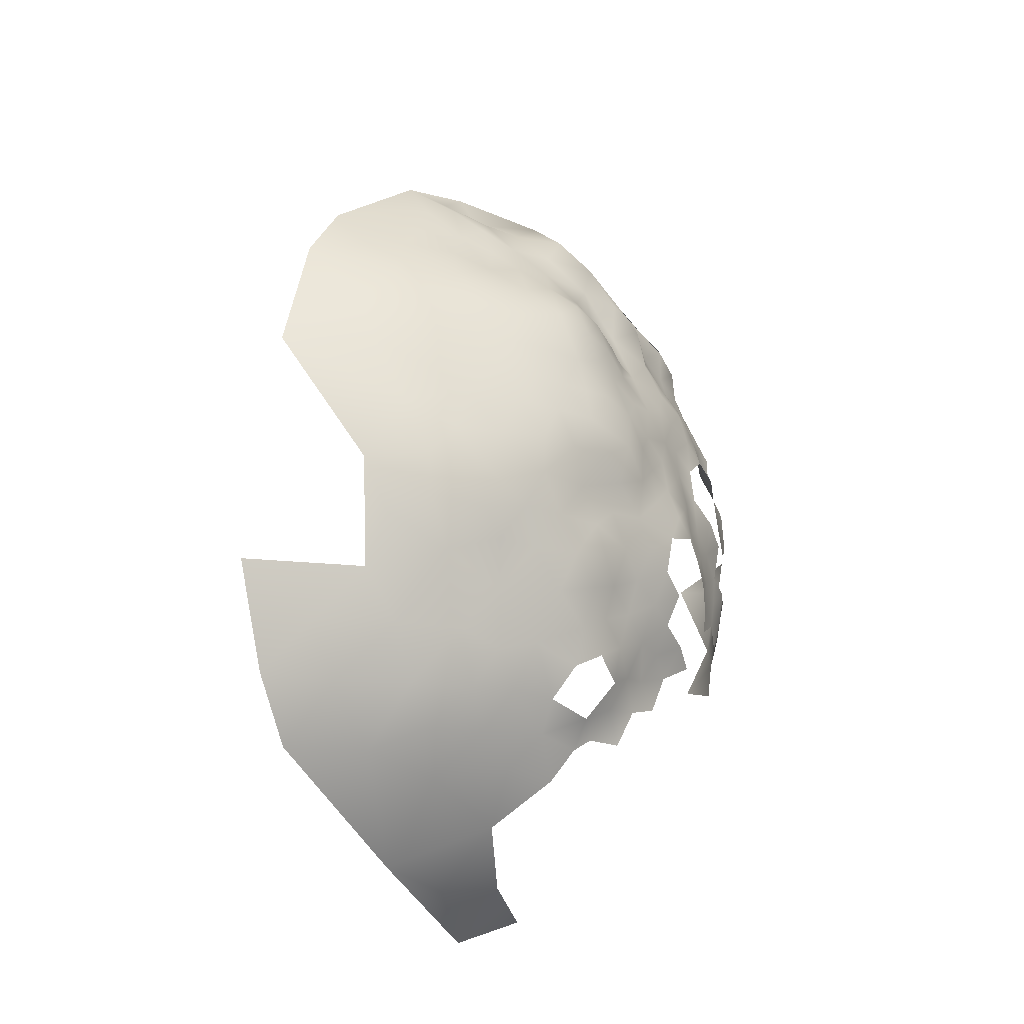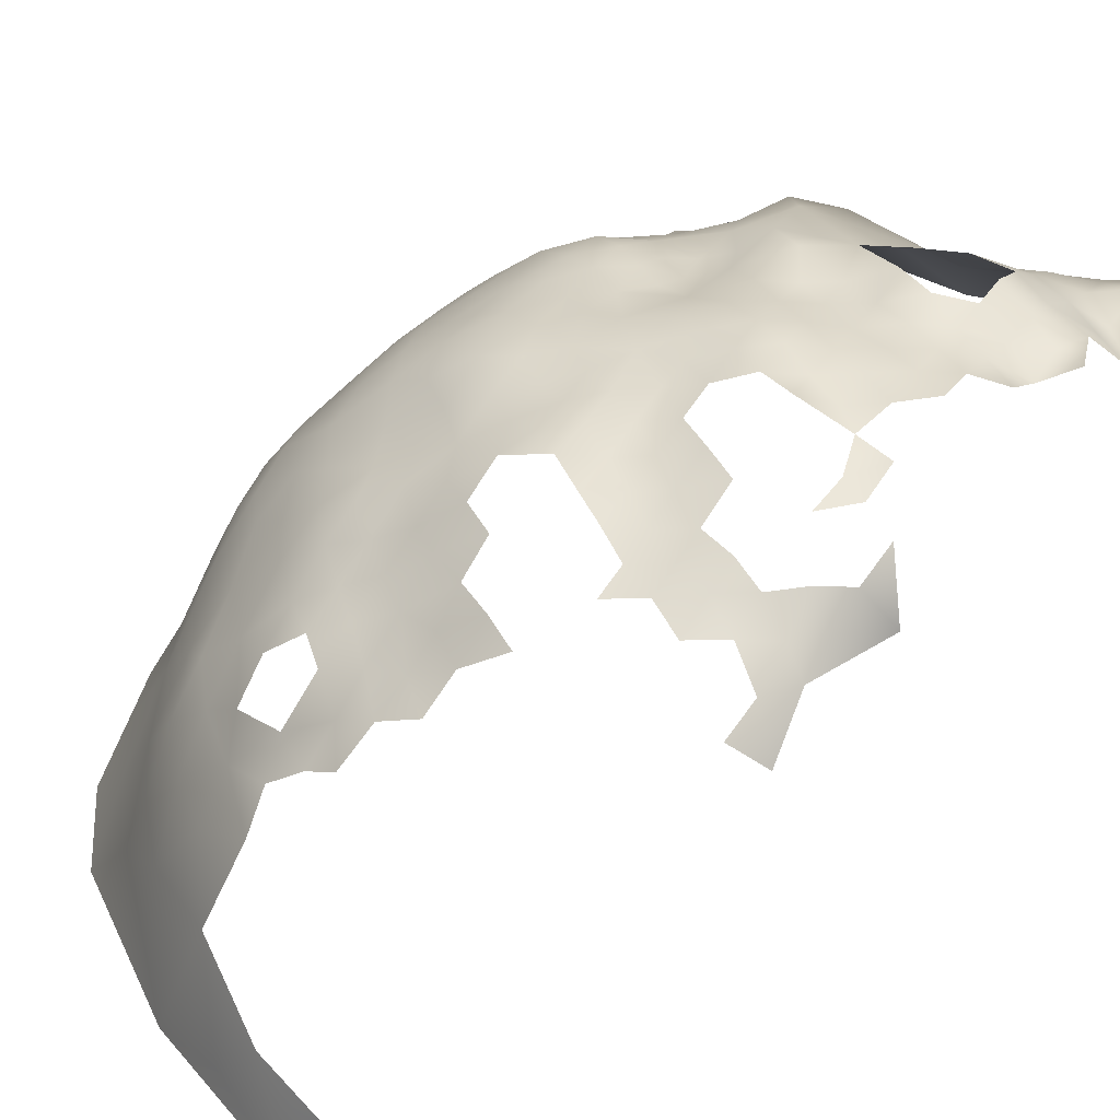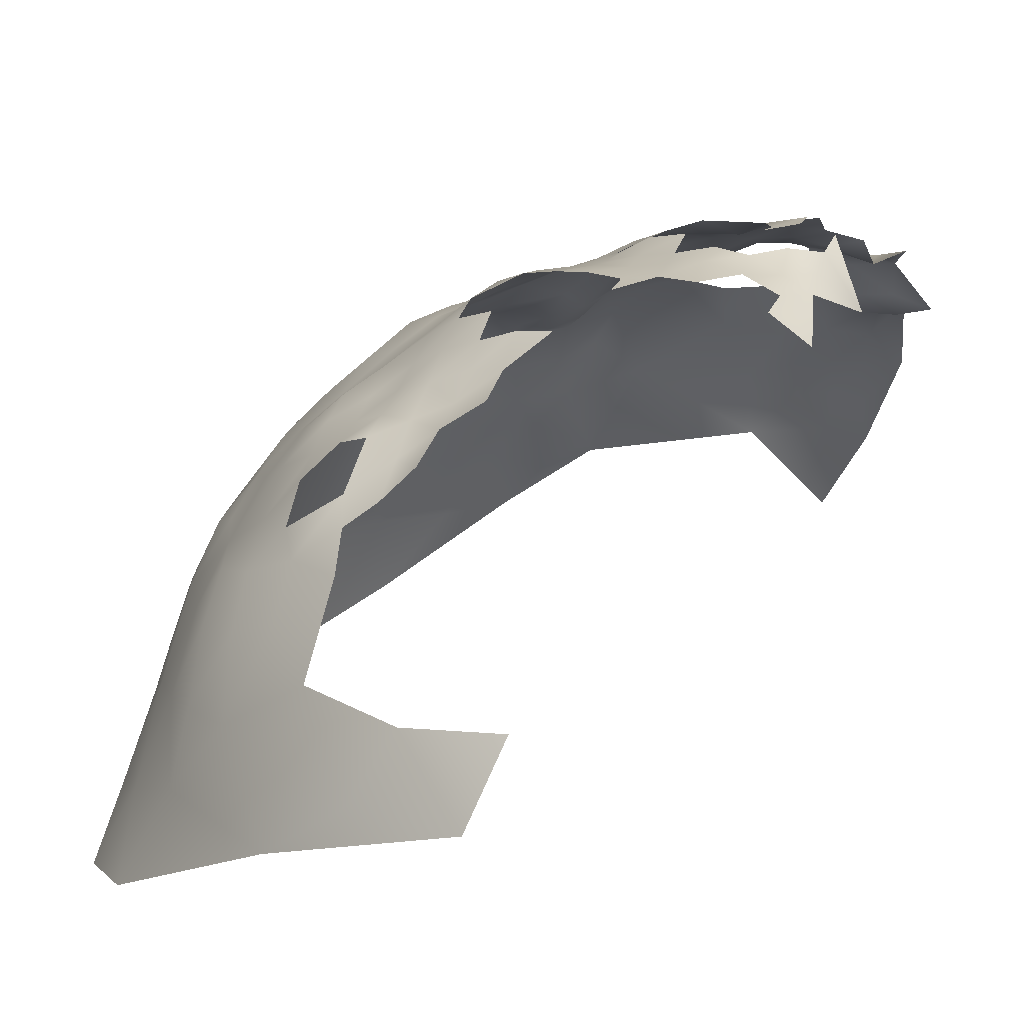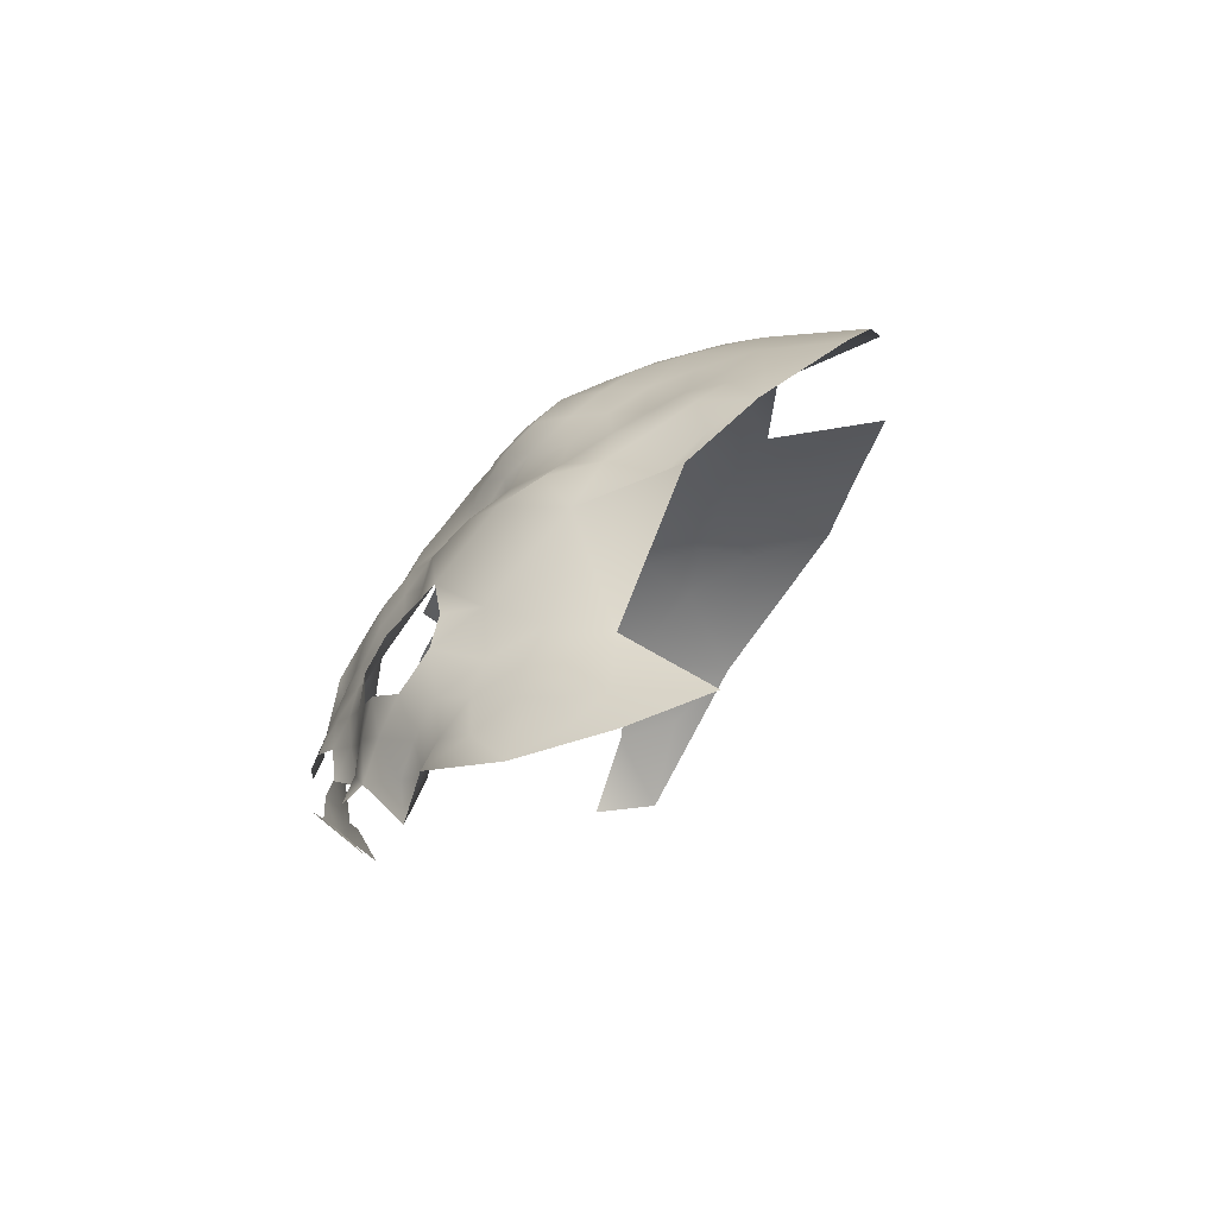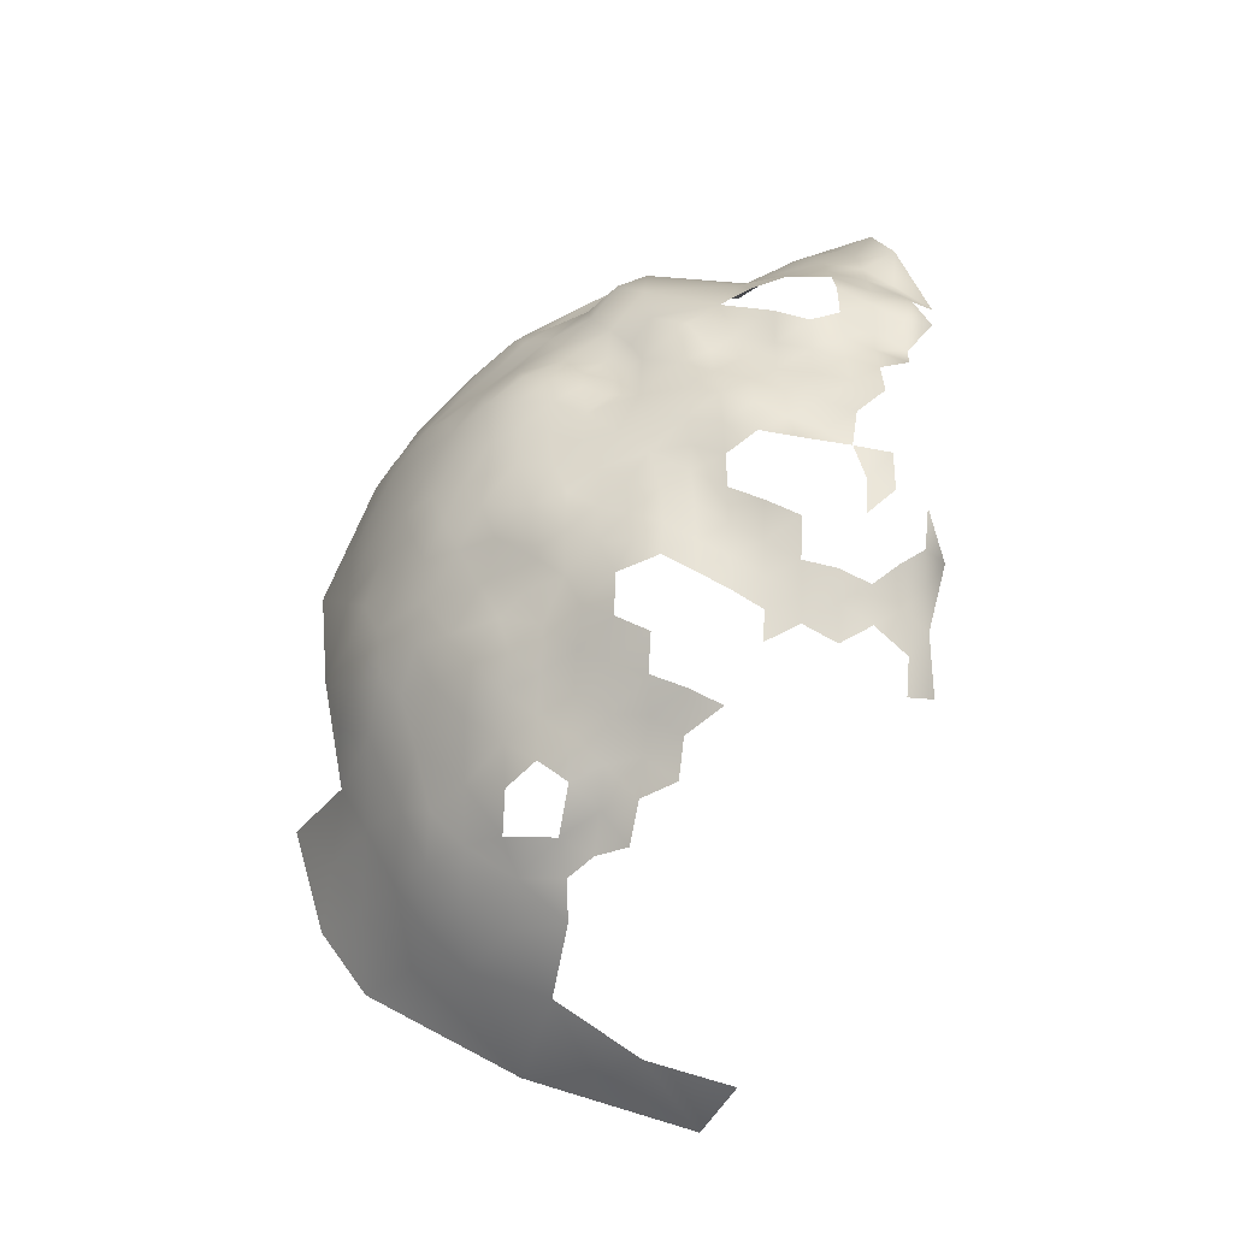
<metadata>
{"format":"obj","ext":"obj","renderer":"f3d","projection":"perspective","resolution":1024,"background":"white","views":[{"elev":-18.9,"azim":-83.6,"up":"+Y"},{"elev":59.1,"azim":32.1,"up":"+Z"},{"elev":17.3,"azim":13.7,"up":"+Z"},{"elev":73.6,"azim":100.7,"up":"+Y"},{"elev":-25.6,"azim":-6.2,"up":"+Y"}]}
</metadata>
<code>
v -135.2 -189.6 -629.2
v -135.3 -184.7 -630.7
v -139.5 -187.2 -629.9
v -130.8 -191.6 -628.7
v -130.8 -186.9 -628.8
v -134.8 -194 -626.7
v -126.4 -189.3 -627.4
v -127.4 -195 -626.5
v -139.5 -192.2 -628.5
v -125.8 -200.3 -625.8
v -122.3 -202.2 -624.8
v -122.4 -196.5 -625.2
v -126.2 -205.6 -625.1
v -122.4 -185.8 -627.4
v -122.4 -180.7 -629.9
v -126.6 -183.5 -629.2
v -126.6 -178.6 -631.5
v -131 -181.4 -631.3
v -131.1 -176.6 -632.8
v -135.7 -179.6 -633.7
v -134.6 -206.1 -625.8
v -139.2 -203.4 -627
v -143.5 -200.4 -629.6
v -143.4 -205.8 -629.3
v -139.2 -208.9 -627.9
v -139.2 -214 -628.1
v -134.7 -212 -626.7
v -143.6 -210.8 -628.8
v -143.6 -195.2 -630.2
v -147.9 -197.1 -632.1
v -147.7 -202.3 -630.9
v -118.1 -204.2 -625.4
v -122.2 -212.6 -625.4
v -118.6 -209.8 -626.3
v -143.8 -190.1 -630.5
v -143.9 -184.9 -631.9
v -139.7 -182.3 -632.2
v -140.4 -177.2 -635.7
v -147.5 -208.1 -630.2
v -151.8 -205.2 -631.1
v -152.2 -210.3 -630.3
v -147.8 -213.1 -629.2
v -143.7 -215.7 -628.5
v -139.3 -218.4 -628.4
v -134.7 -216.5 -627
v -134.8 -220.6 -627.5
v -139.5 -222.8 -628.7
v -130.2 -223.3 -627.2
v -130.2 -218.1 -626
v -121.5 -229.7 -628.5
v -121.1 -224.3 -628
v -117 -228.1 -632.4
v -125.8 -220.8 -626.7
v -125.9 -215.5 -625.8
v -121.7 -218.1 -627.2
v -131 -171.7 -633.2
v -135.7 -169.3 -635.2
v -135.6 -174.5 -635.1
v -126.6 -174.2 -633.1
v -126.5 -169.5 -634.4
v -144.1 -230.5 -631.7
v -148.8 -233.2 -635.5
v -149.3 -238.6 -637.4
v -153.7 -234.9 -638.9
v -153.9 -240 -640.4
v -158.5 -240.6 -643.9
v -154.9 -245.6 -642.9
v -159 -245.6 -647
v -161.7 -252.5 -653
v -148.7 -227.9 -632.5
v -153 -230.3 -636.4
v -153.4 -225.4 -634.4
v -153.3 -220.3 -632.4
v -157.8 -211.9 -633.1
v -157.8 -217.5 -634.1
v -158.1 -223.2 -636.2
v -162.2 -220.3 -638.8
v -162.3 -226 -640.4
v -157.9 -229.5 -638.4
v -159.8 -206.3 -635.5
v -159.9 -200.6 -636
v -164 -203.8 -637.5
v -163.9 -210.2 -638.3
v -155.8 -207.6 -632
v -156 -202.7 -633.8
v -156.1 -197.8 -634.5
v -152 -199.7 -632.3
v -159.8 -194.8 -636.7
v -157.3 -189 -636.6
v -161.7 -189.5 -638.6
v -153.1 -193.3 -634
v -152.7 -187.2 -634.8
v -163.7 -198.2 -637.4
v -158.3 -235.4 -641
v -162.6 -231.4 -641.7
v -166.7 -227.8 -643.7
v -166.7 -233.7 -644.5
v -162.7 -237.2 -642.7
v -170.9 -230.3 -647
v -170.4 -236.2 -648.2
v -160.8 -184.1 -640.6
v -161.3 -178.8 -642.4
v -165.4 -181.3 -642.7
v -165.2 -176.4 -644.4
v -169.8 -179.8 -645.7
v -169.3 -184.8 -644.1
v -165.5 -186.7 -641.7
v -157.9 -180.8 -641
v -165.2 -193 -639.3
v -163.5 -243.1 -647.2
v -168.3 -246.5 -653.8
v -162.3 -247.8 -649.3
v -163.5 -171.5 -648
v -169.5 -171.3 -652
v -169.1 -174.7 -647.5
v -174.7 -173.7 -655.4
v -174.2 -178.2 -649.9
v -157.6 -172.3 -646
v -169.5 -167.5 -657.1
v -138.9 -271.3 -660.9
v -151 -267.5 -662.8
v -156 -268.7 -671.1
v -162.9 -259.9 -662.2
v -171.1 -223.8 -645
v -170.7 -218.6 -643.2
v -171.9 -213.8 -644.6
v -175.3 -219.3 -647.4
v -166.6 -222.4 -642.3
v -166.5 -216.3 -640.3
v -161.7 -215.3 -636.6
v -176 -225.6 -650.1
v -170.2 -191.3 -642.7
v -114.3 -208.3 -633.2
v -118.5 -214.6 -627.6
v -118.2 -220.5 -628.6
v -178.1 -213.8 -649.7
v -180 -219.8 -653.6
v -118 -178.8 -631.4
v -122.3 -176.2 -632.9
v -168.4 -199.3 -639.4
v -172.8 -202.5 -643.3
v -168.5 -205.7 -641.1
v -174.7 -196.8 -645.1
v -177.4 -202.4 -647.4
v -174.4 -208.1 -646.4
v -177 -191.7 -649
v -179.5 -196.9 -649.8
v -181 -191.3 -653.2
v -183.6 -196.9 -655.4
v -184.8 -191.3 -659.2
v -187.7 -196.6 -662.9
v -185.8 -202.8 -658.3
v -181.8 -202 -651.8
v -181.6 -208 -652
v -178 -185.8 -651.7
v -173.7 -186.1 -647.1
v -178.7 -180.1 -655.1
v -182.1 -185.9 -657.2
v -182.6 -180 -661.2
v -181.9 -173.6 -665.6
v -177.6 -167.8 -667.1
v -186.4 -174.3 -674.9
v -186.7 -179.9 -669.6
v -190.5 -180.9 -680
v -192.1 -189.1 -677.1
v -186.5 -186.9 -664.6
v -189.7 -185.9 -672.3
v -190 -192.5 -669.8
v -196.2 -189.9 -690.8
v -189 -171.4 -688.5
v -182.8 -162.6 -685.4
v -187.8 -208.9 -660.3
v -191.8 -207.8 -668.4
v -191.1 -214.3 -668.1
v -187.2 -215.3 -660.5
v -192.2 -199.3 -671.9
v -194.8 -209.3 -677.8
v -189.7 -203.1 -664.6
v -174 -191.7 -645.8
v -168.6 -210.7 -642.2
v -172.1 -162.4 -666.5
v -181.6 -167.6 -674.6
v -126.5 -164.8 -635.7
v -156.8 -177.1 -643.3
v -179.2 -175.4 -659.2
v -164.8 -161.5 -658.6
v -175.6 -233.8 -653.8
v -130 -213.6 -625.4
v -148.4 -188.3 -633.1
v -147.8 -192.8 -632.5
v -175.1 -241 -657.4
v -170.4 -241.5 -651.9
v -176.1 -162.4 -671.4
v -175.3 -158.3 -676
v -168.5 -155.6 -668.3
v -148.5 -182.9 -634.7
v -148.4 -177.2 -637.3
v -153.7 -181.5 -639.3
v -144.2 -179.8 -634.9
v -117.2 -174.7 -635.1
v -117.5 -169.9 -635
v -121.8 -172 -634.5
v -113.7 -170.9 -634.1
v -184.2 -219.4 -658.5
v -182 -226.7 -658.9
v -183.7 -233.3 -664.5
v -188.1 -233.2 -673.7
v -191.8 -225.6 -677.8
v -192.6 -217.5 -674.5
v -192.6 -234 -685.4
v -183.8 -241.7 -672
v -188.2 -242.4 -682.8
v -193.6 -242 -692.7
v -187 -251.7 -690.3
v -180.9 -251.2 -678.8
v -198.2 -225.8 -695.1
v -182.6 -213.8 -654.6
v -163.5 -156 -663.4
v -158.9 -156.1 -658.7
v -159.2 -160.9 -653.2
v -155.5 -156.1 -651.5
v -157.2 -152.6 -666.1
v -163.6 -151.9 -670.6
v -157.7 -148.1 -668.7
v -168.7 -151.1 -675.9
v -172.7 -157.9 -671.9
v -168 -159.4 -663.2
v -121.3 -163.4 -637.8
v -126.4 -160.4 -639.5
v -132.3 -159 -642.1
v -120.6 -158.6 -642.7
v -120.4 -154.3 -646
v -125.8 -156 -644.6
v -116.2 -161.2 -641.9
v -116.1 -157.4 -645.4
v -115.6 -165.5 -636.9
v -111.2 -162.5 -643.2
v -140.6 -172.2 -637.8
v -168.6 -251.9 -659.1
v -142.3 -165.6 -640.3
v -179.9 -241.6 -663.2
v -179.8 -235.6 -659
v -174.8 -247 -662
v -173.6 -254.2 -669.7
v -174.9 -169.8 -661.5
v -150.5 -150.9 -656.3
v -151.7 -167 -642.4
v -152.2 -160.1 -646.5
v -156.9 -166.5 -647.2
v -163.7 -166 -653.1
v -120.6 -149.2 -650.2
v -125.6 -147.4 -654.6
v -125.4 -143.4 -659.7
v -130.1 -146 -659.4
v -129.9 -149.9 -654.4
v -125.6 -151.7 -649
v -121.6 -144.8 -655.6
v -116.7 -142.1 -655.4
v -122 -141.3 -661.7
v -121.7 -137.1 -667.6
v -126.7 -140.5 -665.5
v -127.6 -135.4 -677.7
v -130.9 -153.8 -649.6
v -135.7 -151.2 -656.3
v -135.6 -148.5 -664.6
v -115.8 -151.6 -645.1
v -147.1 -170 -638.7
v -154.3 -170.1 -644.9
v -144.2 -174.9 -637.5
v -169.3 -163.9 -661.9
v -153 -173.8 -642.6
v -188.3 -222.4 -666
v -165.6 -266.2 -678.2
v -138.2 -157.2 -647.8
v -121.6 -167.3 -635.3
v -161 -175.1 -645.1
v -137.5 -161.3 -642.2
v -179.7 -247.9 -670.7
v -142.6 -275 -670.2
f 102 276 104
f 24 39 28
f 49 54 188
f 40 84 41
f 2 3 1
f 17 59 19
f 39 42 28
f 17 16 15
f 201 202 200
f 201 275 202
f 104 103 102
f 103 107 101
f 9 1 3
f 43 28 42
f 112 68 110
f 17 139 59
f 46 45 44
f 44 26 43
f 6 1 9
f 17 19 18
f 37 3 2
f 59 56 19
f 3 35 9
f 31 30 87
f 45 27 26
f 45 26 44
f 238 269 38
f 197 196 199
f 25 24 28
f 54 49 53
f 36 3 37
f 81 85 86
f 135 134 55
f 203 201 200
f 55 54 53
f 60 56 59
f 39 40 41
f 9 35 29
f 5 1 4
f 40 31 87
f 88 93 81
f 88 81 86
f 41 42 39
f 15 16 14
f 46 44 47
f 36 35 3
f 18 16 17
f 33 134 34
f 59 139 202
f 85 87 86
f 183 60 275
f 183 275 228
f 102 184 276
f 184 102 108
f 5 2 1
f 91 92 89
f 271 268 118
f 60 59 202
f 60 202 275
f 80 81 82
f 181 270 227
f 8 10 12
f 80 85 81
f 190 30 29
f 6 4 1
f 15 139 17
f 15 138 139
f 196 189 36
f 25 22 24
f 139 200 202
f 139 138 200
f 10 13 11
f 26 28 43
f 26 25 28
f 49 45 46
f 25 26 27
f 235 266 232
f 4 7 5
f 4 8 7
f 94 98 66
f 231 232 233
f 12 10 11
f 102 103 101
f 102 101 108
f 184 271 118
f 184 118 276
f 78 96 95
f 95 98 94
f 38 20 58
f 129 77 130
f 189 35 36
f 99 100 97
f 238 38 58
f 96 99 97
f 96 97 95
f 49 48 53
f 49 46 48
f 95 79 78
f 96 128 124
f 199 38 269
f 199 269 197
f 190 35 189
f 190 29 35
f 113 276 118
f 40 85 84
f 40 87 85
f 247 249 268
f 78 128 96
f 78 77 128
f 104 105 103
f 104 115 105
f 45 188 27
f 45 49 188
f 25 21 22
f 97 98 95
f 20 37 2
f 20 2 18
f 20 19 58
f 20 18 19
f 88 89 90
f 106 103 105
f 106 107 103
f 24 23 31
f 23 24 22
f 58 56 57
f 58 19 56
f 82 83 80
f 199 196 36
f 140 142 82
f 23 30 31
f 23 29 30
f 55 134 33
f 55 33 54
f 198 184 108
f 199 36 37
f 64 65 63
f 155 148 146
f 76 72 73
f 76 73 75
f 249 118 268
f 55 51 135
f 74 130 75
f 80 84 85
f 82 81 93
f 82 93 140
f 141 143 144
f 94 79 95
f 186 227 270
f 256 233 232
f 256 232 251
f 260 261 259
f 154 217 136
f 51 55 53
f 144 143 147
f 144 147 153
f 90 101 107
f 147 146 148
f 39 24 31
f 39 31 40
f 125 124 128
f 68 66 110
f 74 41 84
f 62 61 70
f 117 105 115
f 235 232 231
f 235 231 234
f 64 62 71
f 64 63 62
f 113 104 276
f 113 115 104
f 78 79 76
f 78 76 77
f 149 147 148
f 88 109 93
f 88 90 109
f 67 65 66
f 16 7 14
f 16 5 7
f 127 131 124
f 127 124 125
f 91 30 190
f 67 66 68
f 143 179 146
f 143 146 147
f 254 255 252
f 229 183 228
f 266 251 232
f 27 21 25
f 65 64 94
f 65 94 66
f 146 179 156
f 146 156 155
f 129 128 77
f 129 125 128
f 186 250 220
f 274 277 230
f 253 254 252
f 83 142 180
f 83 82 142
f 236 275 201
f 236 228 275
f 38 199 37
f 38 37 20
f 74 84 80
f 186 218 227
f 261 253 259
f 158 148 155
f 141 142 140
f 241 191 242
f 52 51 50
f 18 5 16
f 18 2 5
f 92 189 196
f 158 155 157
f 109 90 107
f 243 191 241
f 70 72 71
f 70 71 62
f 159 157 185
f 149 153 147
f 132 109 107
f 132 107 106
f 245 185 116
f 193 181 226
f 129 130 83
f 129 83 180
f 238 58 57
f 229 231 233
f 91 190 189
f 91 189 92
f 159 158 157
f 178 152 151
f 253 252 257
f 248 249 247
f 91 86 87
f 91 87 30
f 99 96 124
f 113 114 115
f 198 196 197
f 159 185 160
f 119 186 270
f 119 250 186
f 79 71 72
f 79 72 76
f 131 99 124
f 137 136 217
f 116 185 157
f 116 157 117
f 64 79 94
f 64 71 79
f 88 86 91
f 88 91 89
f 141 144 145
f 186 220 219
f 186 219 218
f 251 257 252
f 235 234 237
f 178 172 152
f 126 129 180
f 126 125 129
f 105 156 106
f 198 271 184
f 256 251 252
f 75 130 77
f 75 77 76
f 193 226 194
f 236 201 203
f 250 119 114
f 250 114 113
f 218 195 227
f 109 140 93
f 137 127 136
f 230 229 233
f 237 234 236
f 110 66 98
f 143 132 179
f 247 268 271
f 231 229 228
f 187 242 191
f 181 227 195
f 181 195 226
f 132 156 179
f 132 106 156
f 154 136 145
f 263 233 256
f 204 137 217
f 166 163 167
f 255 256 252
f 255 263 256
f 151 149 150
f 151 152 149
f 272 204 175
f 161 181 193
f 126 127 125
f 176 173 178
f 101 90 89
f 52 135 51
f 145 126 180
f 238 267 269
f 238 240 267
f 175 204 217
f 119 116 114
f 119 245 116
f 166 150 158
f 166 158 159
f 182 161 193
f 234 231 228
f 234 228 236
f 264 263 255
f 198 92 196
f 225 195 223
f 150 148 158
f 150 149 148
f 245 161 160
f 245 160 185
f 264 255 254
f 259 253 257
f 74 83 130
f 74 80 83
f 117 156 105
f 168 167 165
f 258 259 257
f 272 205 204
f 152 153 149
f 131 127 137
f 111 69 112
f 111 239 69
f 126 145 136
f 126 136 127
f 154 144 153
f 154 145 144
f 198 108 101
f 111 112 110
f 8 4 6
f 114 117 115
f 114 116 117
f 174 272 175
f 245 119 270
f 240 238 57
f 155 156 117
f 155 117 157
f 271 198 197
f 205 137 204
f 145 142 141
f 145 180 142
f 113 118 249
f 173 172 178
f 241 242 206
f 225 194 226
f 225 226 195
f 111 192 191
f 261 254 253
f 132 140 109
f 267 197 269
f 133 32 34
f 187 100 99
f 187 99 131
f 168 166 167
f 263 274 230
f 263 230 233
f 163 166 159
f 163 159 160
f 133 34 134
f 258 257 251
f 250 249 220
f 250 113 249
f 245 181 161
f 245 270 181
f 247 267 240
f 192 111 110
f 205 206 242
f 162 163 160
f 176 178 151
f 176 151 168
f 172 175 217
f 143 141 140
f 143 140 132
f 271 267 247
f 271 197 267
f 154 153 152
f 198 89 92
f 198 101 89
f 243 111 191
f 243 239 111
f 172 154 152
f 172 217 154
f 222 224 223
f 182 162 160
f 182 160 161
f 248 221 220
f 248 220 249
f 274 263 264
f 212 210 213
f 192 187 191
f 192 100 187
f 221 219 220
f 164 165 167
f 166 151 150
f 166 168 151
f 123 69 239
f 222 218 219
f 211 206 207
f 211 241 206
f 174 172 173
f 174 175 172
f 205 242 187
f 215 244 278
f 223 195 218
f 223 218 222
f 176 177 173
f 174 173 177
f 174 177 209
f 246 219 221
f 266 235 237
f 214 212 213
f 215 212 214
f 278 241 211
f 278 243 241
f 164 163 162
f 164 167 163
f 244 243 278
f 262 261 260
f 279 120 121
f 272 206 205
f 215 278 211
f 215 211 212
f 205 131 137
f 205 187 131
f 224 225 223
f 133 134 135
f 176 168 165
f 272 174 209
f 274 240 277
f 272 209 208
f 212 211 207
f 258 251 266
f 258 260 259
f 248 247 240
f 272 207 206
f 272 208 207
f 244 239 243
f 169 165 164
f 182 193 194
f 182 194 171
f 210 212 207
f 210 207 208
f 279 121 122
f 170 164 162
f 246 222 219
f 246 224 222
f 244 123 239
f 246 221 248
f 170 182 171
f 170 162 182
f 208 209 177
f 216 213 210
f 216 210 208
f 273 123 244
f 122 123 273
f 122 121 123
f 246 264 265
f 170 169 164
f 265 261 262
f 171 194 225
f 246 274 264
f 273 244 215
f 265 224 246
f 169 176 165
f 169 177 176
f 273 279 122
f 273 215 214
f 254 265 264
f 261 265 254
f 274 248 240
f 274 246 248

</code>
